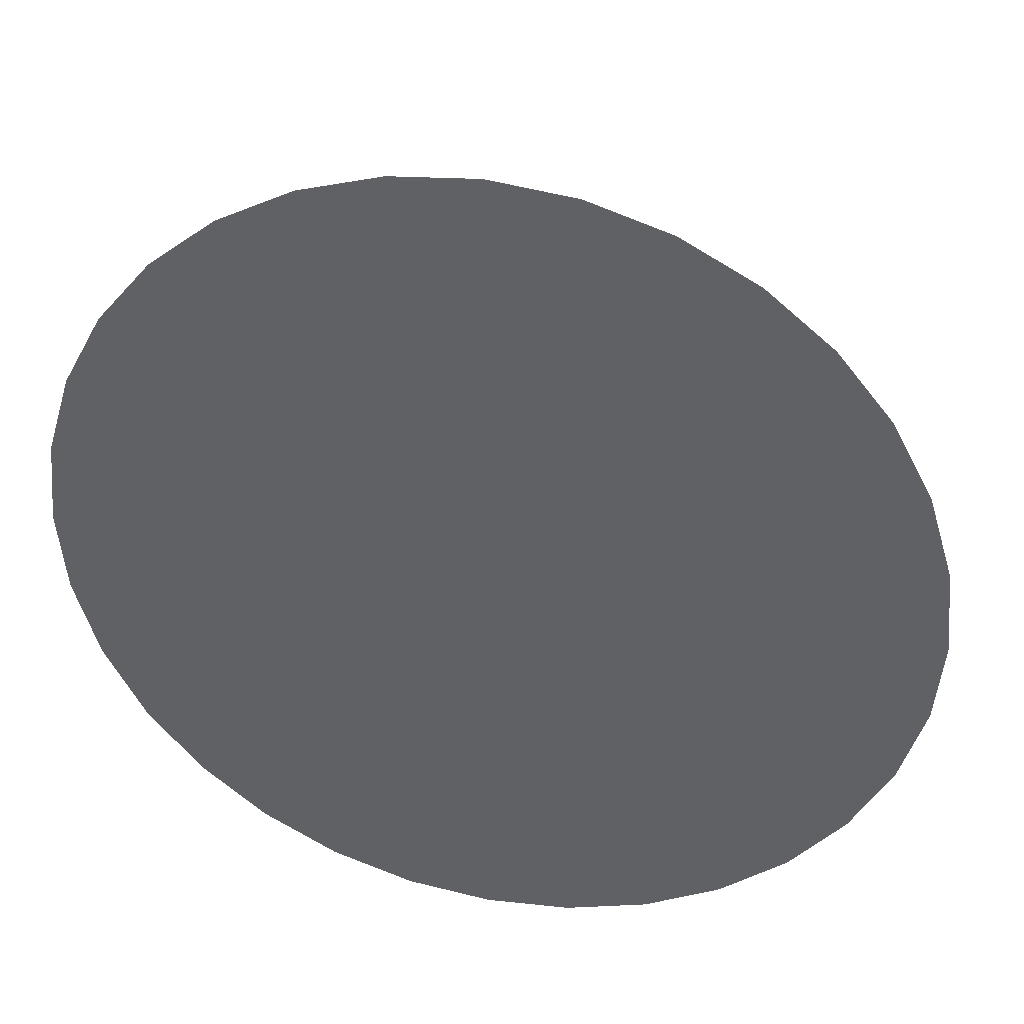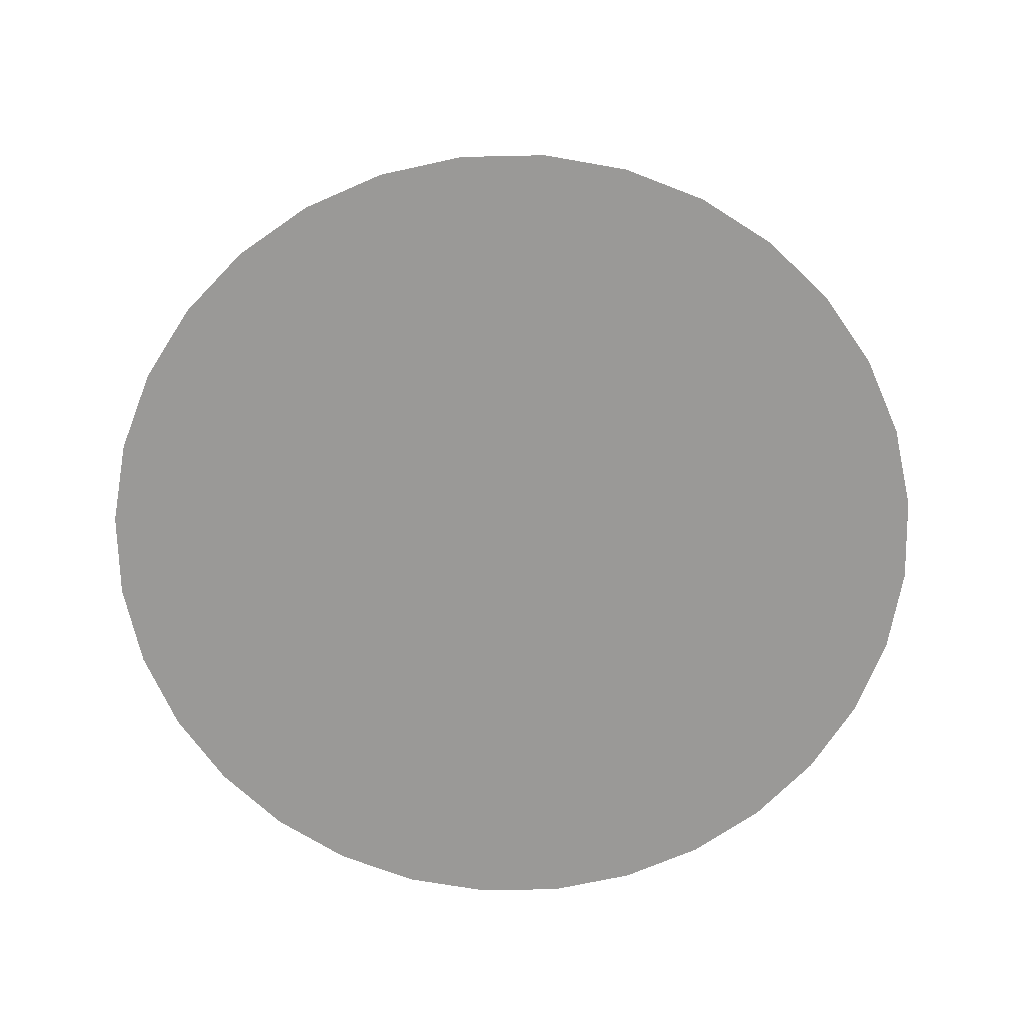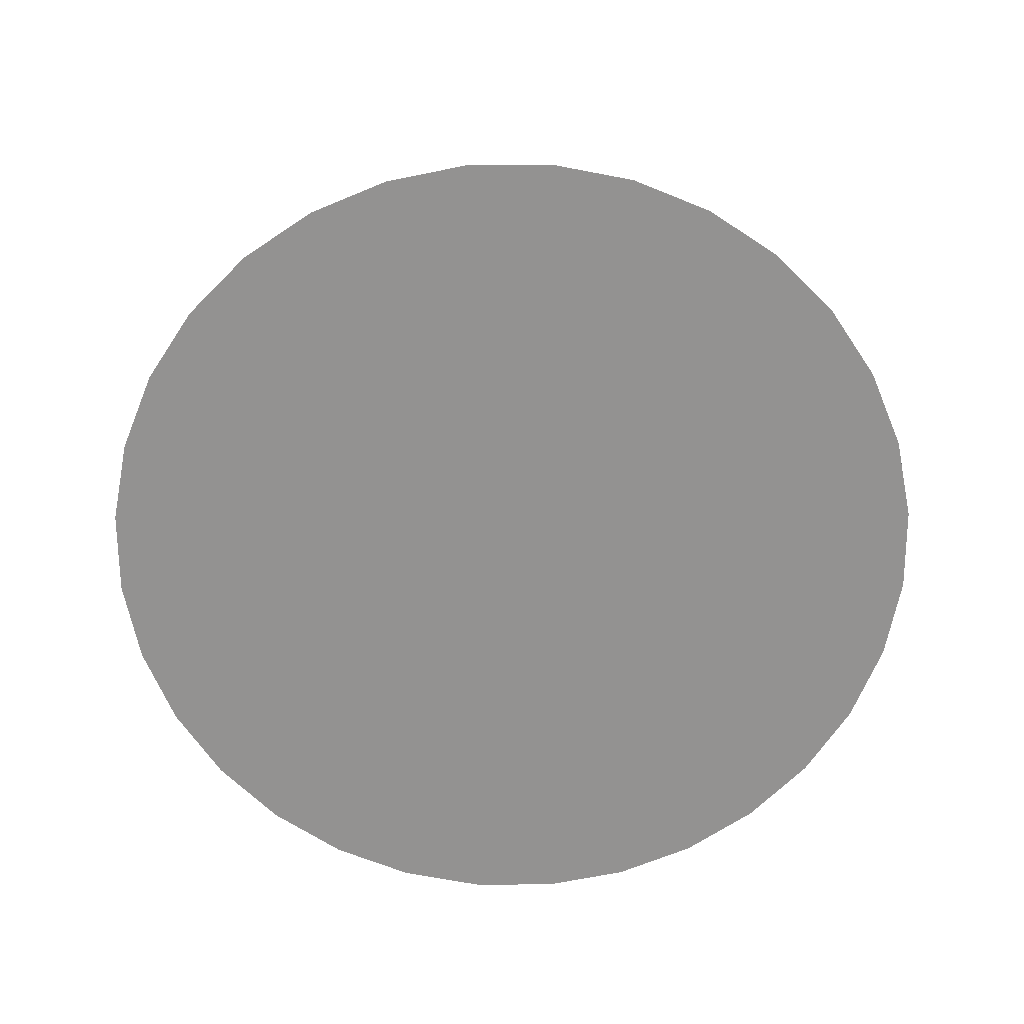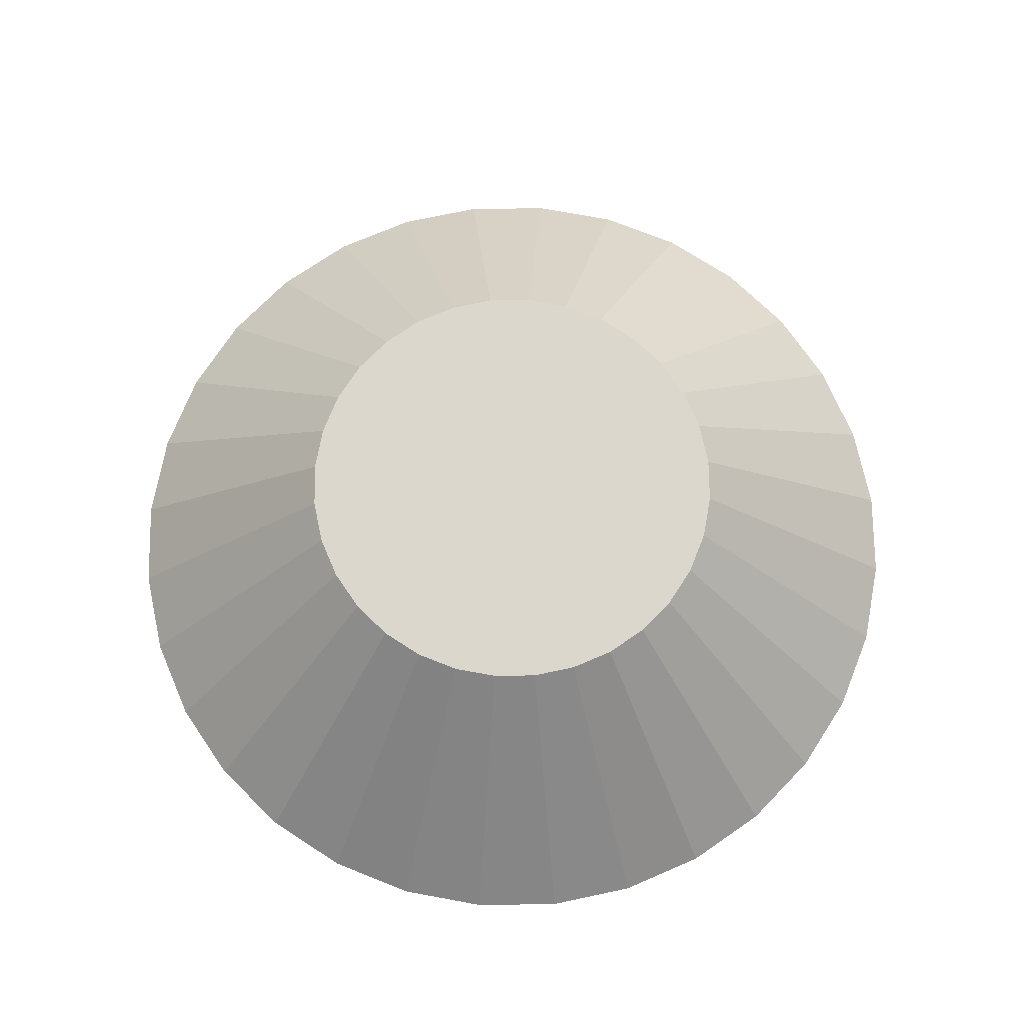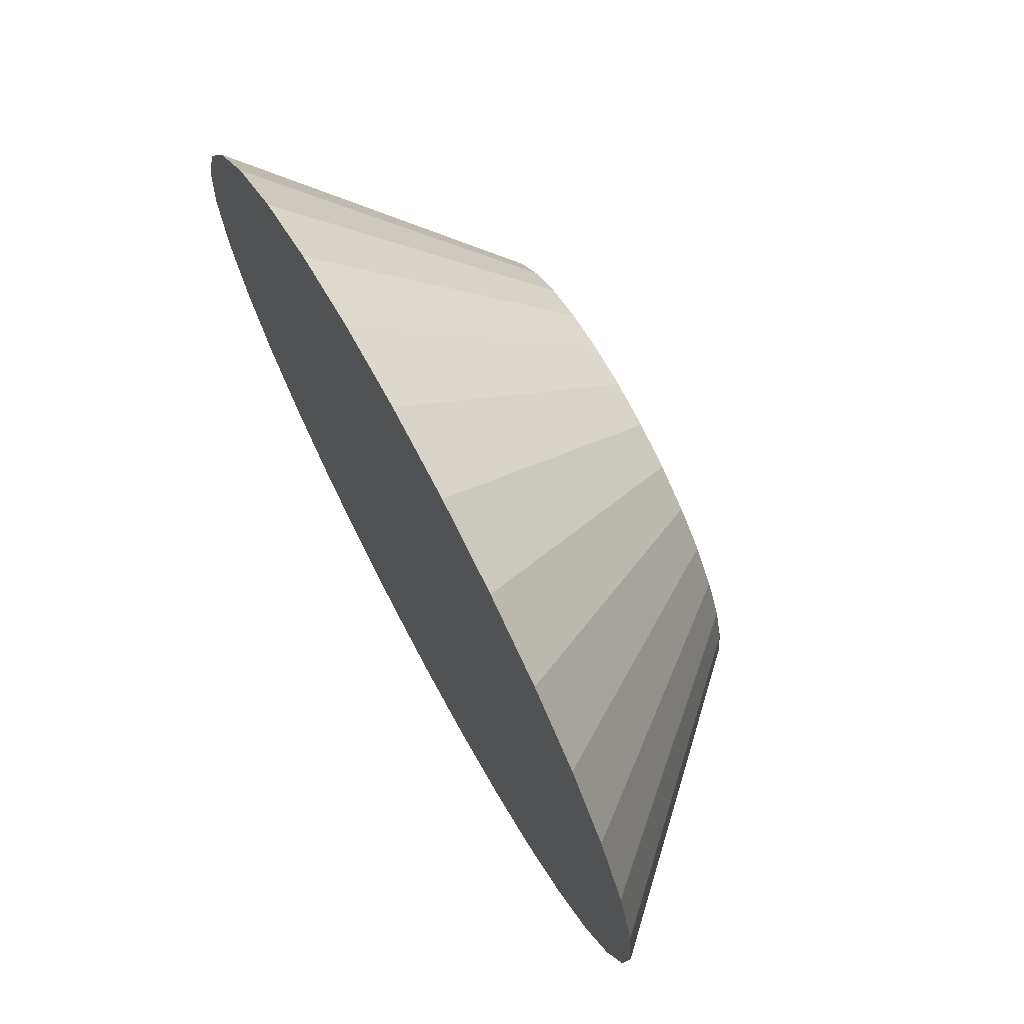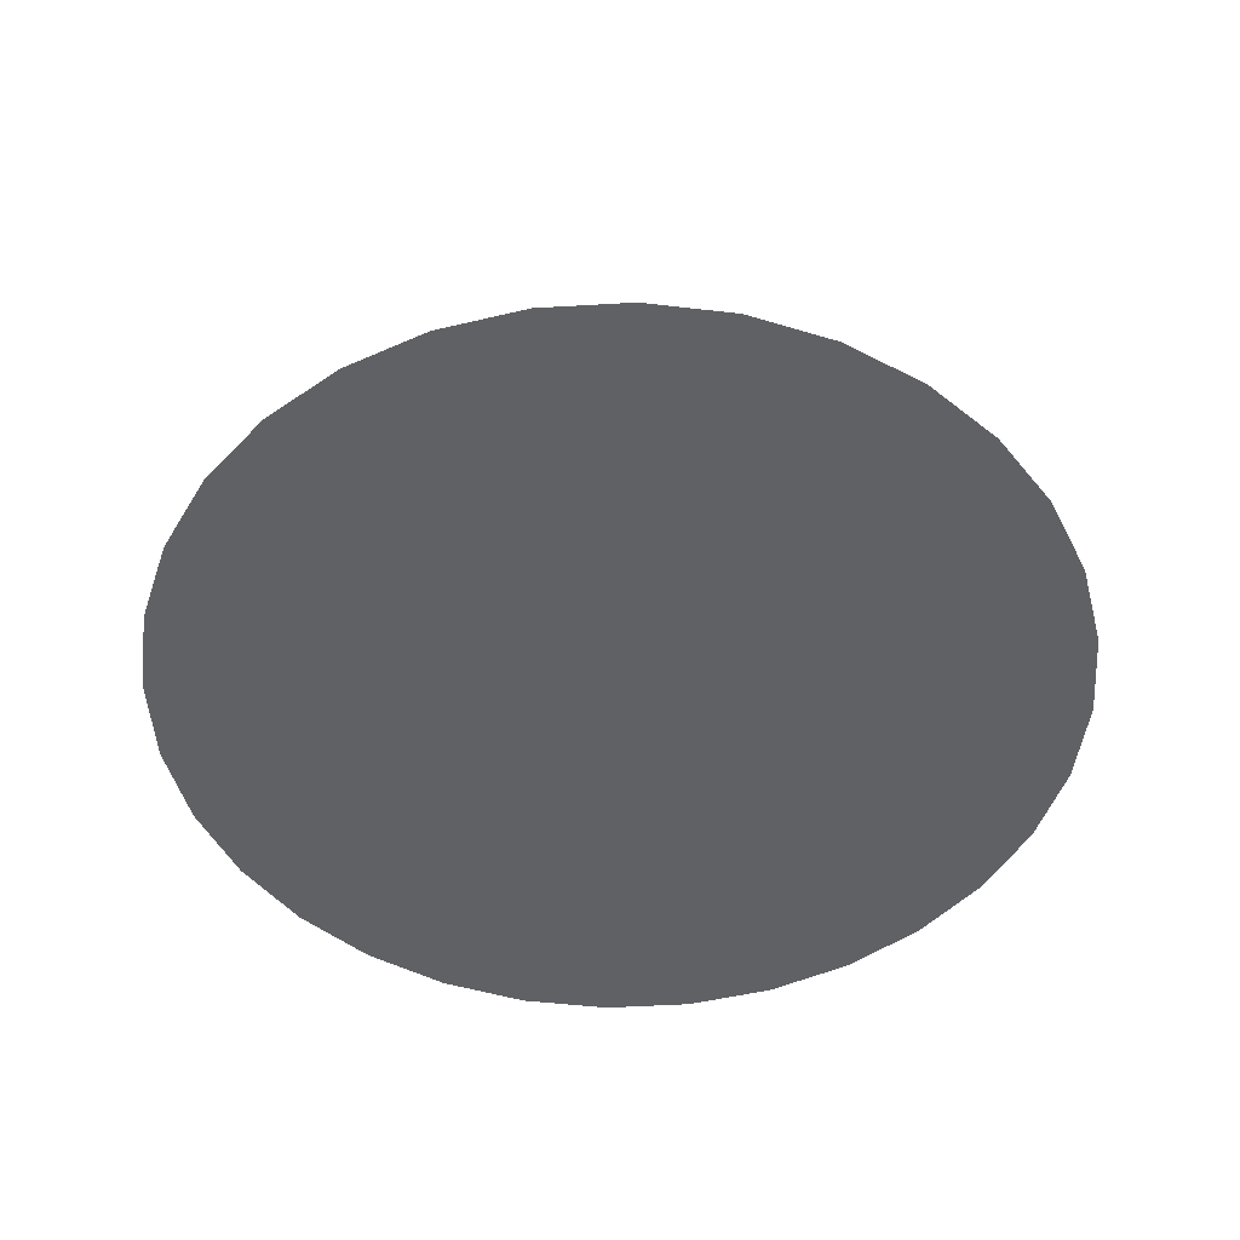
<metadata>
{"format":"obj","ext":"obj","renderer":"f3d","projection":"perspective","resolution":1024,"background":"white","views":[{"elev":37.8,"azim":13.0,"up":"+Z"},{"elev":-68.9,"azim":40.6,"up":"+Y"},{"elev":-66.4,"azim":5.9,"up":"+Y"},{"elev":72.8,"azim":173.6,"up":"+Y"},{"elev":72.2,"azim":61.8,"up":"+Z"},{"elev":-48.7,"azim":76.9,"up":"+Y"}]}
</metadata>
<code>
o Cone_Cone.006
v -0.01895 -0.4498 -0.06995
v -0.01895 0.05023 -0.06995
v -0.01895 -0.4498 -1.07
v -0.01895 0.05023 -0.5699
v 0.1761 -0.4498 -1.051
v 0.0786 0.05023 -0.5603
v 0.3637 -0.4498 -0.9938
v 0.1724 0.05023 -0.5319
v 0.5366 -0.4498 -0.9014
v 0.2588 0.05023 -0.4857
v 0.6882 -0.4498 -0.7771
v 0.3346 0.05023 -0.4235
v 0.8125 -0.4498 -0.6255
v 0.3968 0.05023 -0.3477
v 0.9049 -0.4498 -0.4526
v 0.443 0.05023 -0.2613
v 0.9618 -0.4498 -0.265
v 0.4714 0.05023 -0.1675
v 0.9811 -0.4498 -0.06995
v 0.4811 0.05023 -0.06995
v 0.9618 -0.4498 0.1251
v 0.4714 0.05023 0.0276
v 0.9049 -0.4498 0.3127
v 0.443 0.05023 0.1214
v 0.8125 -0.4498 0.4856
v 0.3968 0.05023 0.2078
v 0.6882 -0.4498 0.6372
v 0.3346 0.05023 0.2836
v 0.5366 -0.4498 0.7615
v 0.2588 0.05023 0.3458
v 0.3637 -0.4498 0.8539
v 0.1724 0.05023 0.392
v 0.1761 -0.4498 0.9108
v 0.0786 0.05023 0.4204
v -0.01895 -0.4498 0.9301
v -0.01895 0.05023 0.43
v -0.214 -0.4498 0.9108
v -0.1165 0.05023 0.4204
v -0.4016 -0.4498 0.8539
v -0.2103 0.05023 0.392
v -0.5745 -0.4498 0.7615
v -0.2967 0.05023 0.3458
v -0.7261 -0.4498 0.6372
v -0.3725 0.05023 0.2836
v -0.8504 -0.4498 0.4856
v -0.4347 0.05023 0.2078
v -0.9428 -0.4498 0.3127
v -0.4809 0.05023 0.1214
v -0.9997 -0.4498 0.1251
v -0.5093 0.05023 0.0276
v -1.019 -0.4498 -0.06995
v -0.5189 0.05023 -0.06995
v -0.9997 -0.4498 -0.265
v -0.5093 0.05023 -0.1675
v -0.9428 -0.4498 -0.4526
v -0.4809 0.05023 -0.2613
v -0.8504 -0.4498 -0.6255
v -0.4347 0.05023 -0.3477
v -0.726 -0.4498 -0.7771
v -0.3725 0.05023 -0.4235
v -0.5745 -0.4498 -0.9014
v -0.2967 0.05023 -0.4857
v -0.4016 -0.4498 -0.9938
v -0.2103 0.05023 -0.5319
v -0.214 -0.4498 -1.051
v -0.1165 0.05023 -0.5603
f 1 3 5
f 2 6 4
f 3 4 6
f 1 5 7
f 2 8 6
f 5 6 8
f 1 7 9
f 2 10 8
f 7 8 10
f 1 9 11
f 2 12 10
f 9 10 12
f 1 11 13
f 2 14 12
f 11 12 14
f 1 13 15
f 2 16 14
f 13 14 16
f 1 15 17
f 2 18 16
f 15 16 18
f 1 17 19
f 2 20 18
f 17 18 20
f 1 19 21
f 2 22 20
f 19 20 22
f 1 21 23
f 2 24 22
f 21 22 24
f 1 23 25
f 2 26 24
f 23 24 26
f 1 25 27
f 2 28 26
f 25 26 28
f 1 27 29
f 2 30 28
f 27 28 30
f 1 29 31
f 2 32 30
f 29 30 32
f 1 31 33
f 2 34 32
f 31 32 34
f 1 33 35
f 2 36 34
f 33 34 36
f 1 35 37
f 2 38 36
f 35 36 37
f 1 37 39
f 2 40 38
f 37 38 39
f 1 39 41
f 2 42 40
f 39 40 41
f 1 41 43
f 2 44 42
f 41 42 43
f 1 43 45
f 2 46 44
f 43 44 45
f 1 45 47
f 2 48 46
f 45 46 47
f 1 47 49
f 2 50 48
f 47 48 49
f 1 49 51
f 2 52 50
f 49 50 51
f 1 51 53
f 2 54 52
f 51 52 53
f 1 53 55
f 2 56 54
f 53 54 55
f 1 55 57
f 2 58 56
f 55 56 57
f 1 57 59
f 2 60 58
f 57 58 59
f 1 59 61
f 2 62 60
f 59 60 61
f 1 61 63
f 2 64 62
f 61 62 63
f 1 63 65
f 2 66 64
f 63 64 65
f 1 65 3
f 2 4 66
f 65 66 3
f 5 3 6
f 7 5 8
f 9 7 10
f 11 9 12
f 13 11 14
f 15 13 16
f 17 15 18
f 19 17 20
f 21 19 22
f 23 21 24
f 25 23 26
f 27 25 28
f 29 27 30
f 31 29 32
f 33 31 34
f 35 33 36
f 36 38 37
f 38 40 39
f 40 42 41
f 42 44 43
f 44 46 45
f 46 48 47
f 48 50 49
f 50 52 51
f 52 54 53
f 54 56 55
f 56 58 57
f 58 60 59
f 60 62 61
f 62 64 63
f 64 66 65
f 66 4 3

</code>
